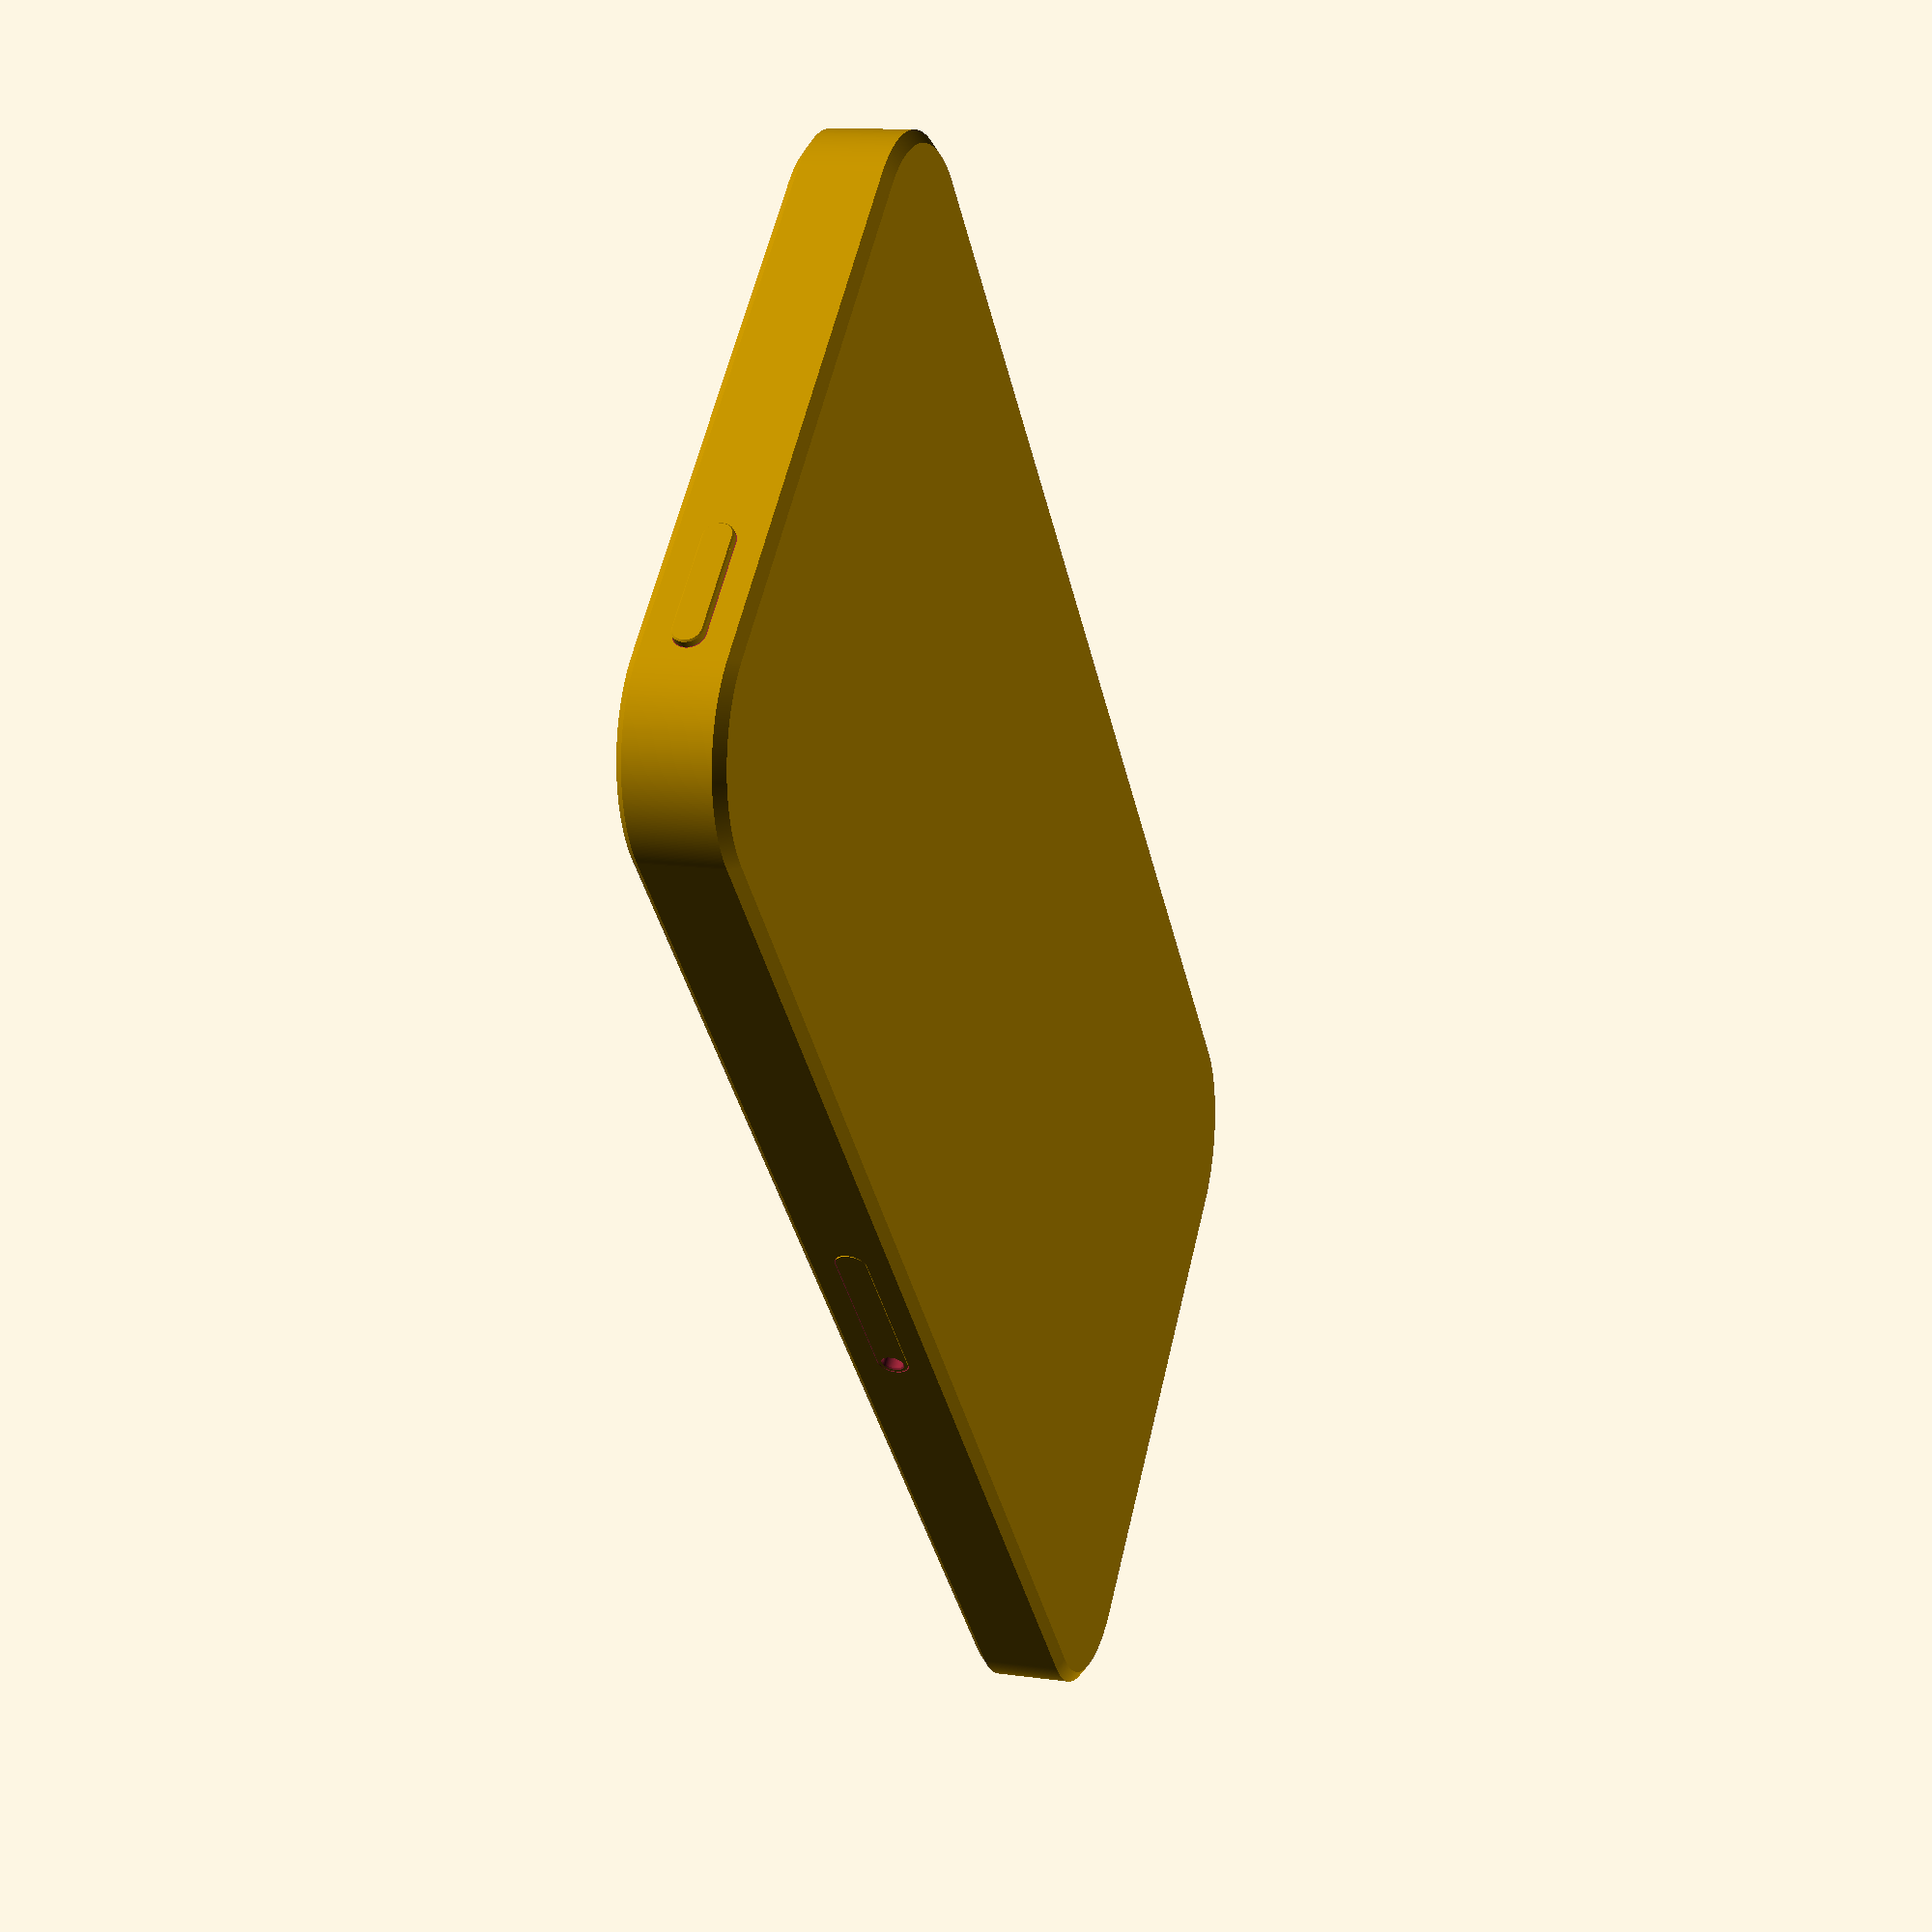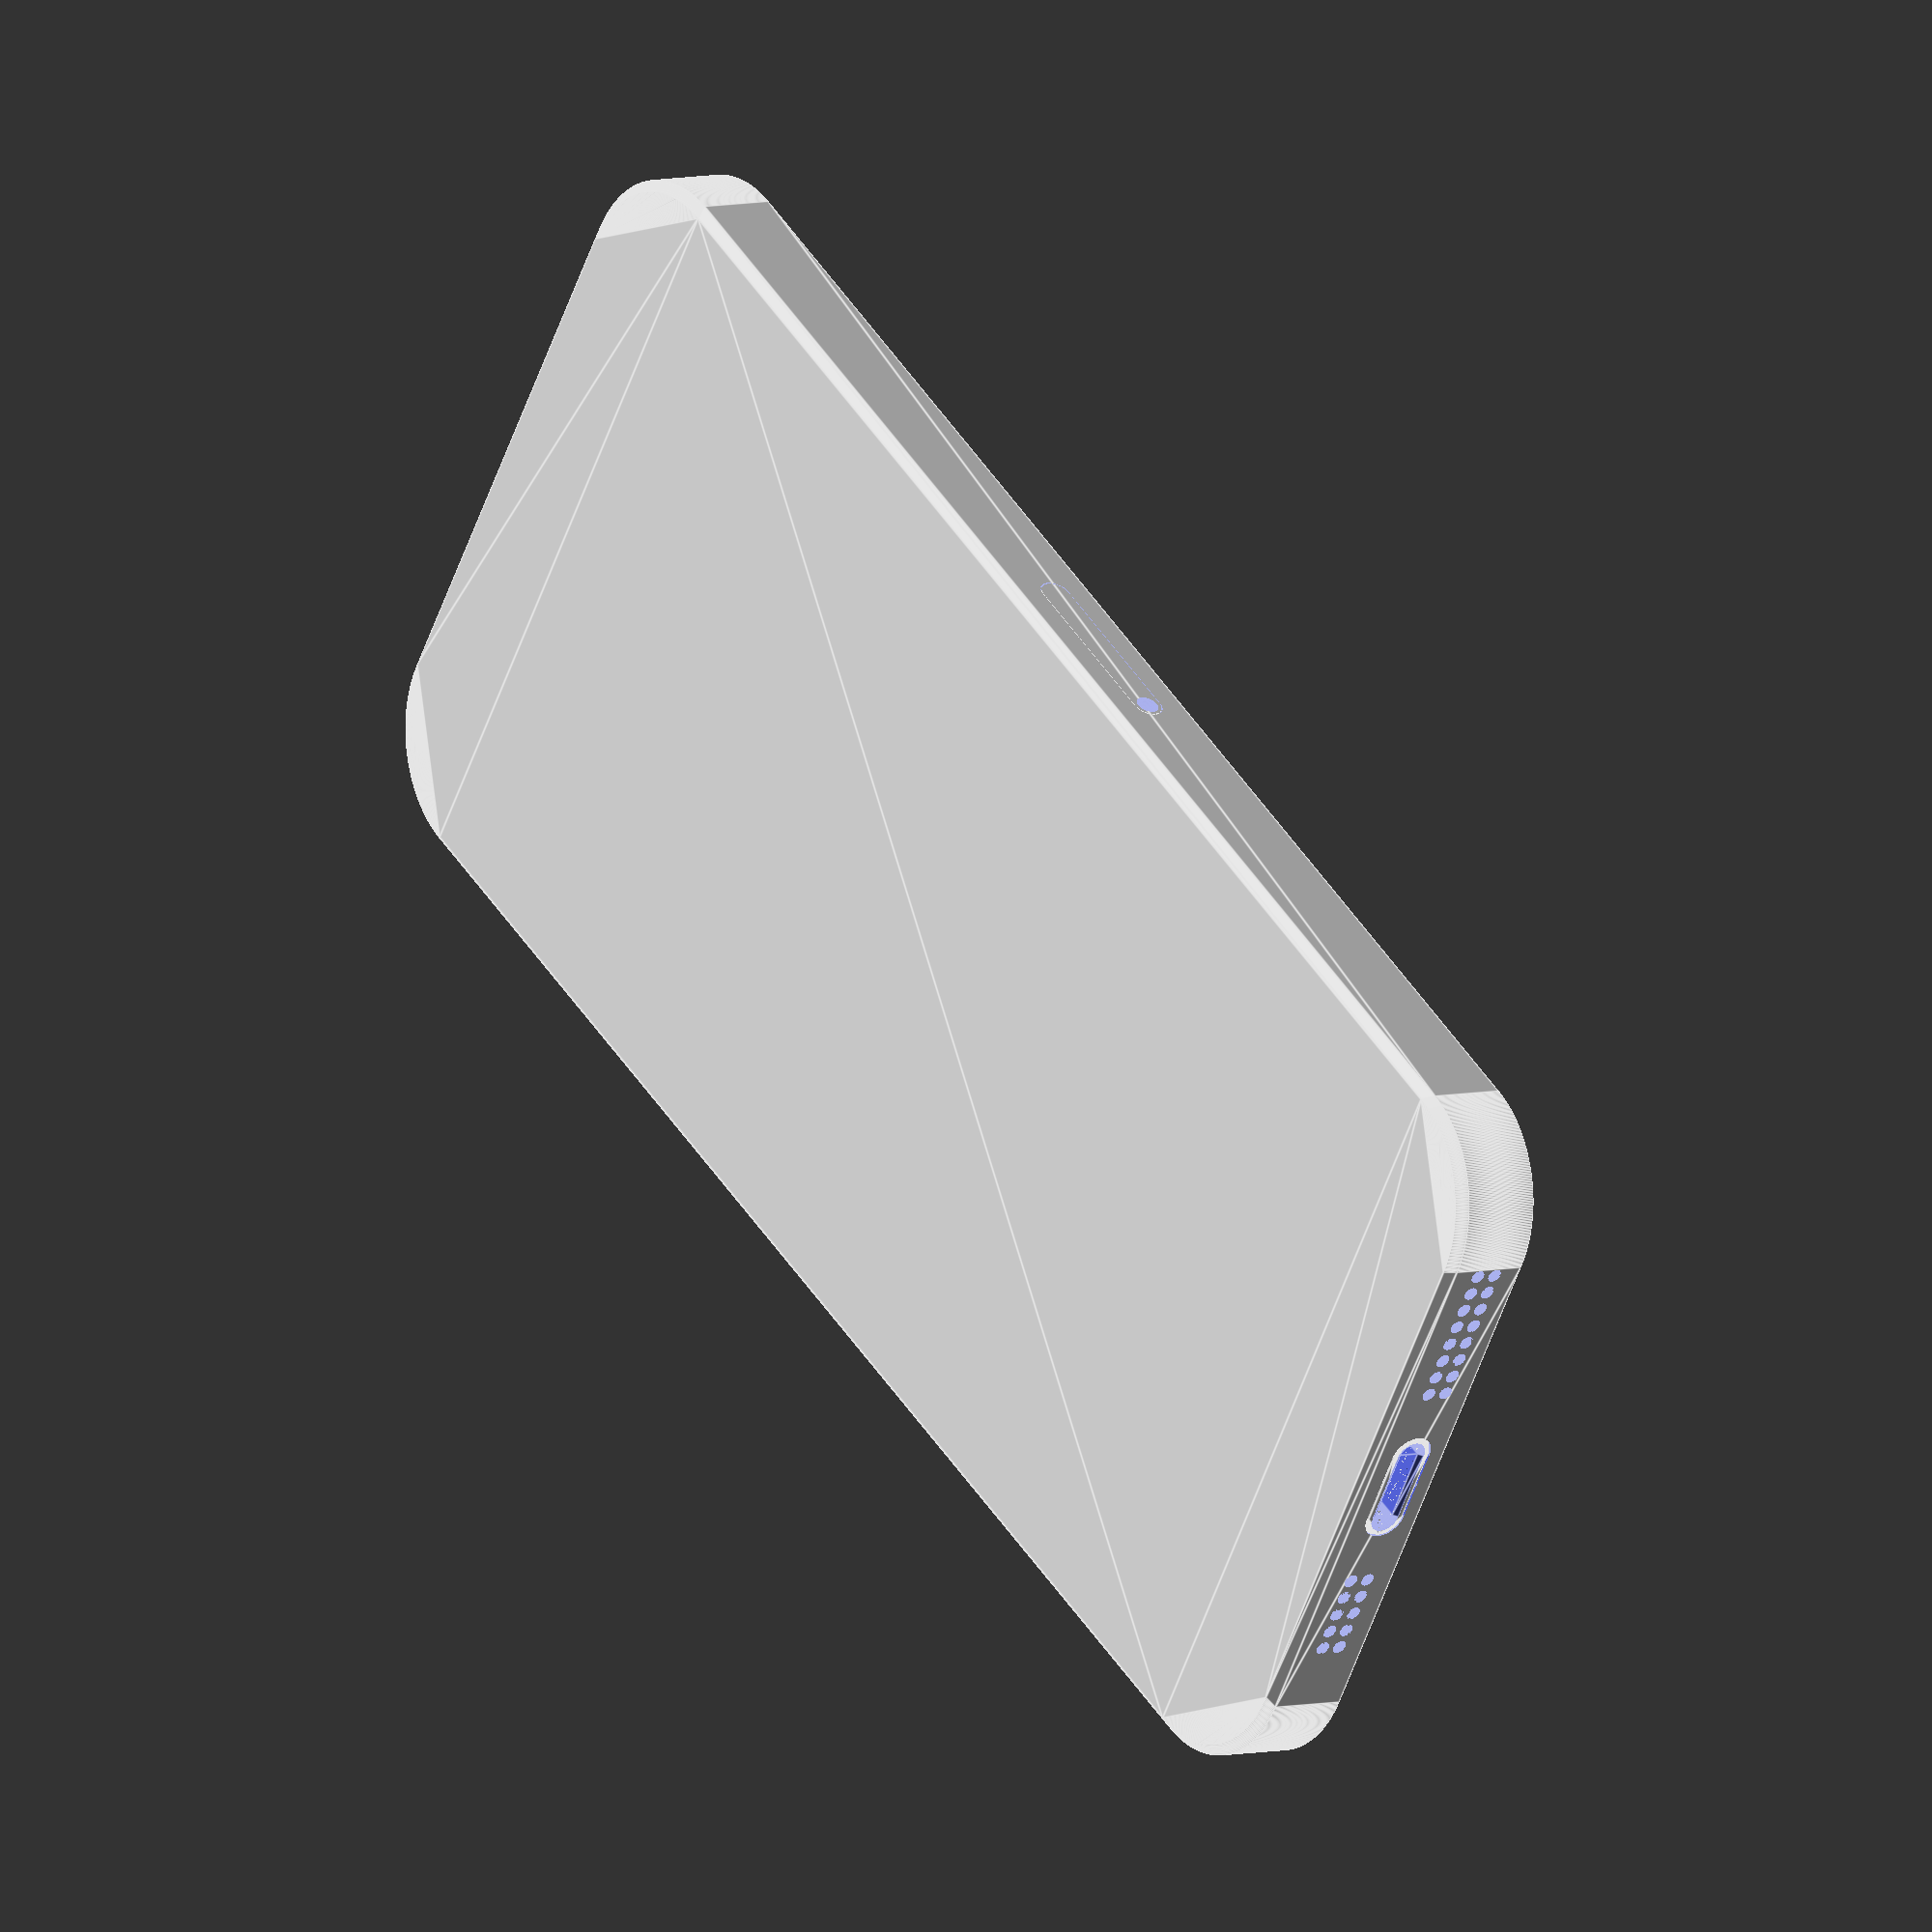
<openscad>
module body_crosssection(){
    translate([9.15 - (123.83/2), 9.15 - (58.57/2), 0]){    
        minkowski(){
            square([123.83 - 9.15*2, 58.57 - 9.15*2], true);
            //assuming r = 9.15
            translate([123.83/2 - 9.15, 58.57/2 - 9.15, 0]){
              circle(r = 9.15, $fn = 500);
            }
        }
    }
}
module body(){
    translate([0, 0, -5.8438/2]){
        linear_extrude(height = 5.8438){
            body_crosssection();
        }
    }
    translate([0, 0, 5.8438/2]){
        linear_extrude(height = 0.6431, scale = [0.989613179359, 0.978039952194]){
            body_crosssection();
        }
    }
    mirror([0, 0, 1]){
        translate([0, 0, 5.8438/2]){
            linear_extrude(height = 0.6431, scale = [0.989613179359, 0.978039952194]){
                body_crosssection();
            }
        }
    }
}

//body
difference(){
    difference(){
        difference(){
            difference(){
                difference(){
                    difference(){
                        difference(){
                            difference(){
                                body();
                                translate([-30.985, -58.57/2, 0]){
                                    rotate([90, 0,  0]){
                                        cylinder(r = 4.3/2, h = 0.58*2, center = true, $fn = 300);
                                    }
                                }
                            }
                            translate([-30.985 + 10.29, -58.57/2, 0]){
                                rotate([90, 0,  0]){
                                    cylinder(r = 4.3/2, h = 0.58*2, center = true, $fn = 300);
                                }
                            }
                        }
                        ringer_switch_hole();
                    }
                    sleep_wake_button_hole();
                }
                sim_tray_outline();
            }
            sim_tool_insert();
        }
        lightning(6.6*2, [1, 1]);
    }
    s_hole_diff();
}
//volume up
module volume_up(){
    translate([-30.985, -58.57/2, 0]){
        rotate([90, 0,  0]){
            cylinder(r = 4.23/2, h = 0.42*2, center = true, $fn = 300);
        }
    }
}
volume_up();

//volume down
module volume_down(){
    translate([10.29, 0, 0]){
        volume_up();
    }
}
volume_down();

//volume button bevels
translate([0, -0.42, 0]){
    translate([-30.985, -58.57/2, 0]){
        rotate([90, 0,  0]){
            linear_extrude(height = 0.16, scale = [0.924, 0.924]){
                circle(r = 4.23/2, $fn = 300);
            }
        }
    }
    translate([-30.985 + 10.29, -58.57/2, 0]){
        rotate([90, 0,  0]){
            linear_extrude(height = 0.16, scale = [0.924, 0.924]){
                circle(r = 4.23/2, $fn = 300);
            }
        }
    }
}
translate([0, 0.1, 0]){
    volume_up();
    volume_down();
}

//ringer switch
module ringer_switch(){
    translate([-(5.4-1.12)/2, 0, 0]){
        rotate([90, 0, 0]){
            cylinder(r = 1.12/2, h = 0.63*2, $fn = 200, center = true);
        }
    }
    translate([(5.4-1.12)/2, 0, 0]){
        rotate([90, 0, 0]){
            cylinder(r = 1.12/2, h = 0.63*2, $fn = 200, center = true);
        }
    }
    cube([5.4 - (1.12), 0.63*2, 1.12], center = true);
}
translate([-42.055, -58.57/2, -0.46]){
    scale([1.03, 0.53/0.63, 1]){    
        ringer_switch();
    }
}

//ringer switch bevel 
translate([-42.055, -58.57/2 - 0.58, -0.46]){   
    scale([1.03, 1, 1]){
        rotate([90, 0, 0]){
            translate([-(5.4-1.12)/2, 0, 0]){
                linear_extrude(height = 0.1, center = true, convexity = 10, scale=[0.821, 0.821]){
                    circle(r = 1.12/2, $fn = 200);
                }
            }
            translate([(5.4-1.12)/2, 0, 0]){
                linear_extrude(height = 0.1, center = true, convexity = 10, scale=[0.821, 0.821]){
                    circle(r = 1.12/2, $fn = 200);
                }
            }
            linear_extrude(height = 0.1, center = true, convexity = 10, scale=[1, 0.821]){
                translate([0, 0, 0]){   
                    square([5.4-1.12, 1.12], center = true);
                }
            }
        }
    }
}
translate([-42.055, -58.57/2 + 0.15, -0.46]){
    scale([1.03, 1, 1]){    
        ringer_switch();
    }
}

//ringer switch hole
module ringer_switch_alt(){
    translate([-(5.4-1.12)/2, 0, 0]){
        rotate([90, 0, 0]){
            cylinder(r = 1.42/2, h = 0.63*2, $fn = 200, center = true);
        }
    }
    translate([(5.4-1.12)/2, 0, 0]){
        rotate([90, 0, 0]){
            cylinder(r = 1.42/2, h = 0.63*2, $fn = 200, center = true);
        }
    }
    cube([5.4 - (1.12), 0.63*2, 1.42], center = true);
}
module ringer_switch_hole(){
    translate([-42.055, -58.57/2, 0]){
        hull(){
            translate([0, 0, 0.4]){
                ringer_switch_alt();
            }
            mirror([0, 0, 1]){
                translate([0, 0, 0.4]){
                    ringer_switch_alt();
                }
            }
        }
    }
}

//sleep/wake button
module sleep_wake_button(height, scale){
    hull(){
        translate([0, 3.65, 0]){
            rotate([0, 90 + 180, 0]) {
                linear_extrude(height = height, center = true, convexity = 10, scale = scale, $fn = 100){
                    circle(r = 2.1/2, $fn = 200);
                }
            }
        }
        mirror([0, 1, 0]){
            translate([0, 3.65, 0]){
                rotate([0, 90 +180, 0]) {
                    linear_extrude(height = height, center = true, convexity = 10, scale = scale, $fn = 100){
                        circle(r = 2.1/2, $fn = 200);
                    }
                }
            }
        }
    }
}
translate([-123.83/2 - 0.48/2, 14.735, 0]){
    sleep_wake_button(0.48, 1);
}
translate([-115.83/2, 14.735, 0]){
    sleep_wake_button(0.48, 1);
}
translate([-123.83/2 - 0.48 - 0.1/2, 14.735, 0]){
    sleep_wake_button(0.1, 1.9/2.1);
}

//sleep/wake button hole
module sleep_wake_button_hole(){
    translate([-123.83/2 - 0.48/2, 14.735, 0]){
        scale([2, 9.5/9.4, 2.2/2.1]){
            sleep_wake_button(0.4, 1);
        }
    }
}

//sim tray
module sim_tray(height, scale, radius){
    hull(){
        translate([(15.57 - 2.3 + (radius - 2.3))/2, 0, 0]){
            rotate([90, 0, 0]) {
                linear_extrude(height = height, center = true, convexity = 10, scale = scale, $fn = 100){
                    circle(r = radius/2, $fn = 200);
                }
            }
        }
        mirror([1, 0, 0]){
            translate([(15.57 - 2.3 + (radius - 2.3))/2, 0, 0]){
                rotate([90, 0, 0]) {
                    linear_extrude(height = height, center = true, convexity = 10, scale = scale, $fn = 100){
                        circle(r = radius/2, $fn = 200);
                    }
                }
            }
        }
    }
}

//sim tray gap
module sim_tray_outline(){
    translate([0, 58.57/2 - 0.249, 0]){
        difference(){
            sim_tray(0.5, 1, 2.32);
            sim_tray(0.51, 1, 2.21);
        }
    }
}

//sim tool hole
module sim_tool_insert(){
    translate([(15.57 - 2.3)/2, 58.57/2 - 0.1/2 + 0.01, 0]){
        rotate([90, 0, 0]){
            linear_extrude(height = 0.1 /*2.5*/, center = true, convexity = 10, scale = 0.8823, $fn = 100){
                circle(r = 1.69621/2, $fn = 200);
            }
        }
    }
    translate([(15.57 - 2.3)/2, (58.57/2) - (0.1) - (2.4/2) + 0.1, 0]){
        rotate([90, 0, 0]){
            linear_extrude(height = 2.4 /*2.5*/, center = true, convexity = 10, scale = 1, $fn = 100){
                circle(r = (1.69621 - 0.2)/2, $fn = 200);
            }
        }
    }
}

//lightning port
module lightning(h, s){
    hull(){
        translate([123.83/2, (9.05/2) - (3.36/2), 0]) {
            rotate([0, 90, 0]) {
                linear_extrude(height = h, center = true, convexity = 10, twist = 0, scale = s) {
                    circle(r = 3.36/2, $fn = 200);    
                }
            }
        }
        mirror([0, 1, 0]){
            translate([123.83/2, (9.05/2) - (3.36/2), 0]) {
                rotate([0, 90, 0]) {
                    linear_extrude(height = h, center = true, convexity = 10, twist = 0, scale = s) {
                        circle(r = 3.36/2, $fn = 200);
                    }
                }
            }
        }
    }
}

//lightnig port case
module lightning_case(h, s, t){
    difference(){
        hull(){
            translate([123.83/2, (9.05/2) - (3.36/2), 0]) {
                rotate([0, 90, 0]) {
                    linear_extrude(height = h, center = true, convexity = 10, twist = 0, scale = s) {
                        circle(r = 3.36/2, $fn = 200);    
                    }
                }
            }
            mirror([0, 1, 0]){
                translate([123.83/2, (9.05/2) - (3.36/2), 0]) {
                    rotate([0, 90, 0]) {
                        linear_extrude(height = h, center = true, convexity = 10, twist = 0, scale = s) {
                            circle(r = 3.36/2, $fn = 200);
                        }
                    }
                }
            }
        }
        hull(){
            translate([123.83/2, 5.7/2, 0]) {
                rotate([0, 90, 0]) {
                    linear_extrude(height = h + 0.01, center = true, convexity = 10, twist = 0, scale = t) {
                        circle(r = 1.49/2, $fn = 200);    
                    }
                }
            }
            mirror([0, 1, 0]){
                translate([123.83/2, 5.7/2, 0]) {
                    rotate([0, 90, 0]) {
                        linear_extrude(height = h + 0.01, center = true, convexity = 10, twist = 0, scale = t) {
                            circle(r = 1.49/2, $fn = 200);
                        }
                    }
                }
            }
        }
    }
}
translate([-0.125, 0, 0]) {
    lightning_case(0.25, [0.91, 0.91], [1.6, 1.6]);    
}
translate([-3.3 - 0.25, 0, 0]) {
    lightning_case(6.6, [1, 1], [1.05, 1.05]);    
}

//speaker + bottom mic
module s_hole(r, h){
    for(i = [8.631:1.55375:19.50725]){
        translate([123.83/2 - 0.05 + 0.001, i, 0.753125]){
            rotate([0, 90, 180]){
                linear_extrude(height = h, center = true, convexity = 10, twist = 0, scale = 0.815455594002) {
                    circle(r = r, $fn = 200);
                }
            }
        }
    }
}

module s_hole_diff(){
    s_hole(0.541875, 0.1);
    mirror([0, 0, 1]) {
        s_hole(0.541875, 0.1);
    }
    s_hole(0.491875, 2.5);
    mirror([0, 0, 1]) {
        s_hole(0.491875, 2.5);
    }
    intersection(){
        rotate([180, 0, 0]) {
            s_hole(0.541875, 0.1);
            mirror([0, 0, 1]) {
                s_hole(0.541875, 0.1);
            }
            s_hole(0.491875, 2.5);
            mirror([0, 0, 1]) {
                s_hole(0.491875, 2.5);
            }
        }
        translate([123.83/2, -11.725, 0]) {
            cube([10, 7.5, 3], true);    
        }
    }
}

</openscad>
<views>
elev=347.2 azim=132.6 roll=107.6 proj=p view=wireframe
elev=173.9 azim=213.1 roll=127.0 proj=o view=edges
</views>
